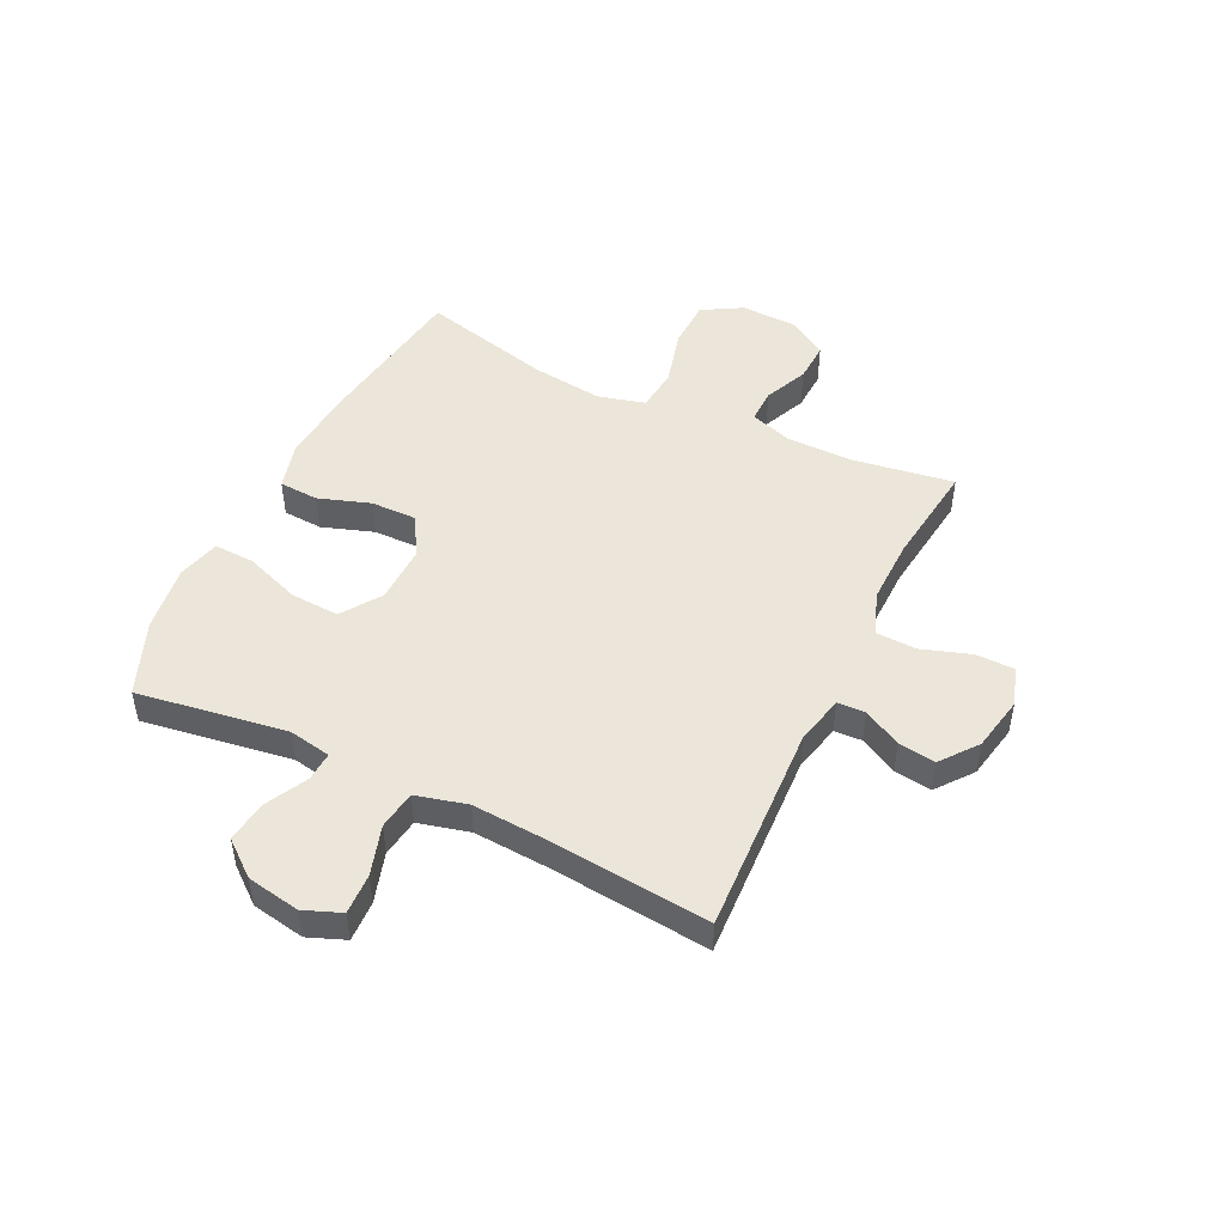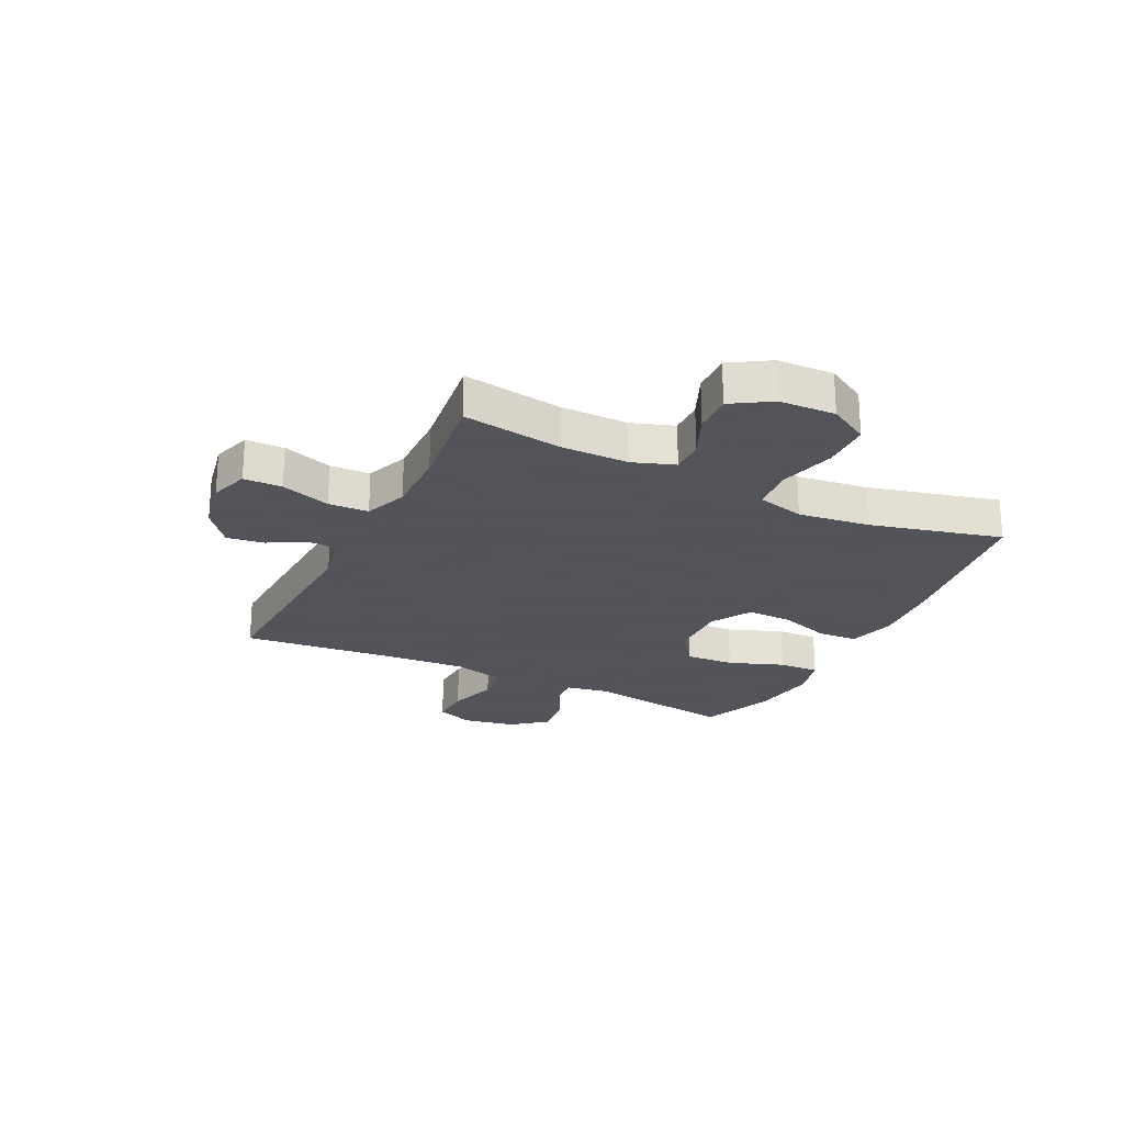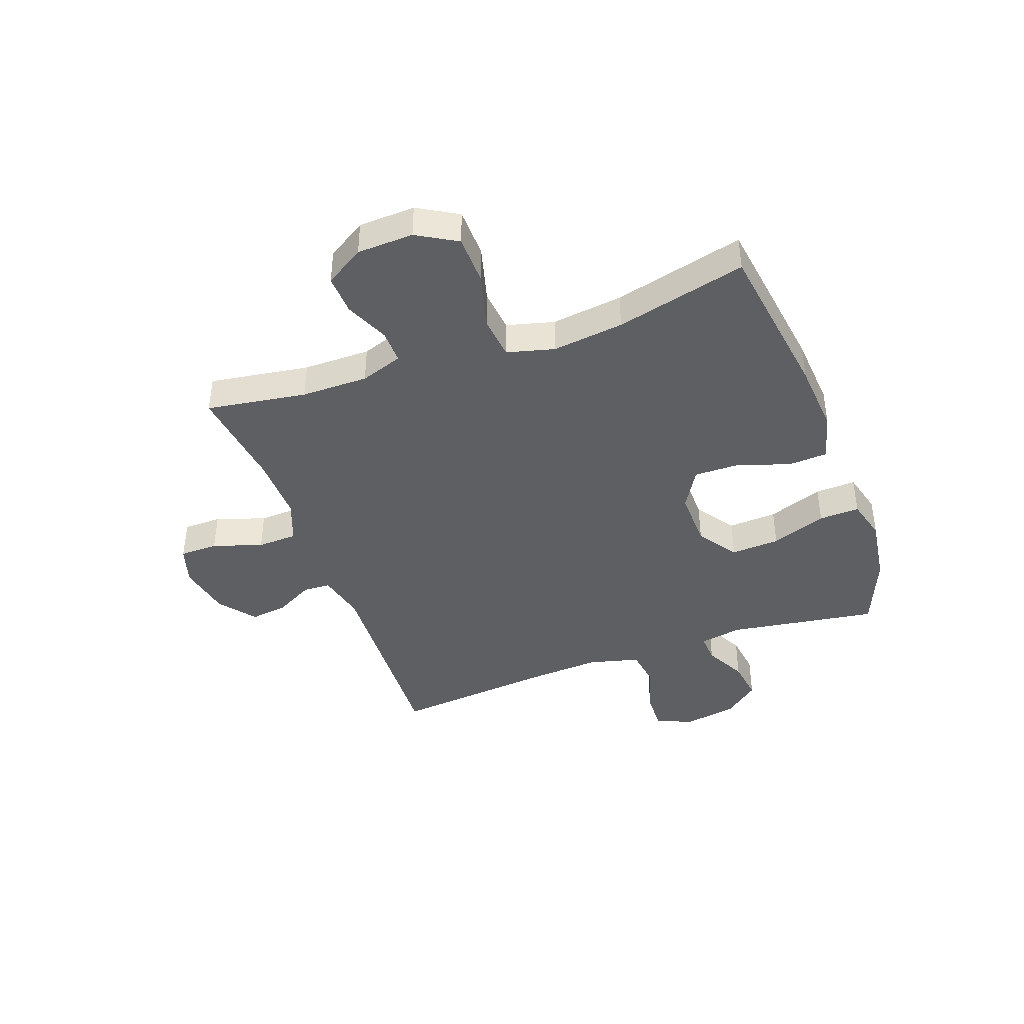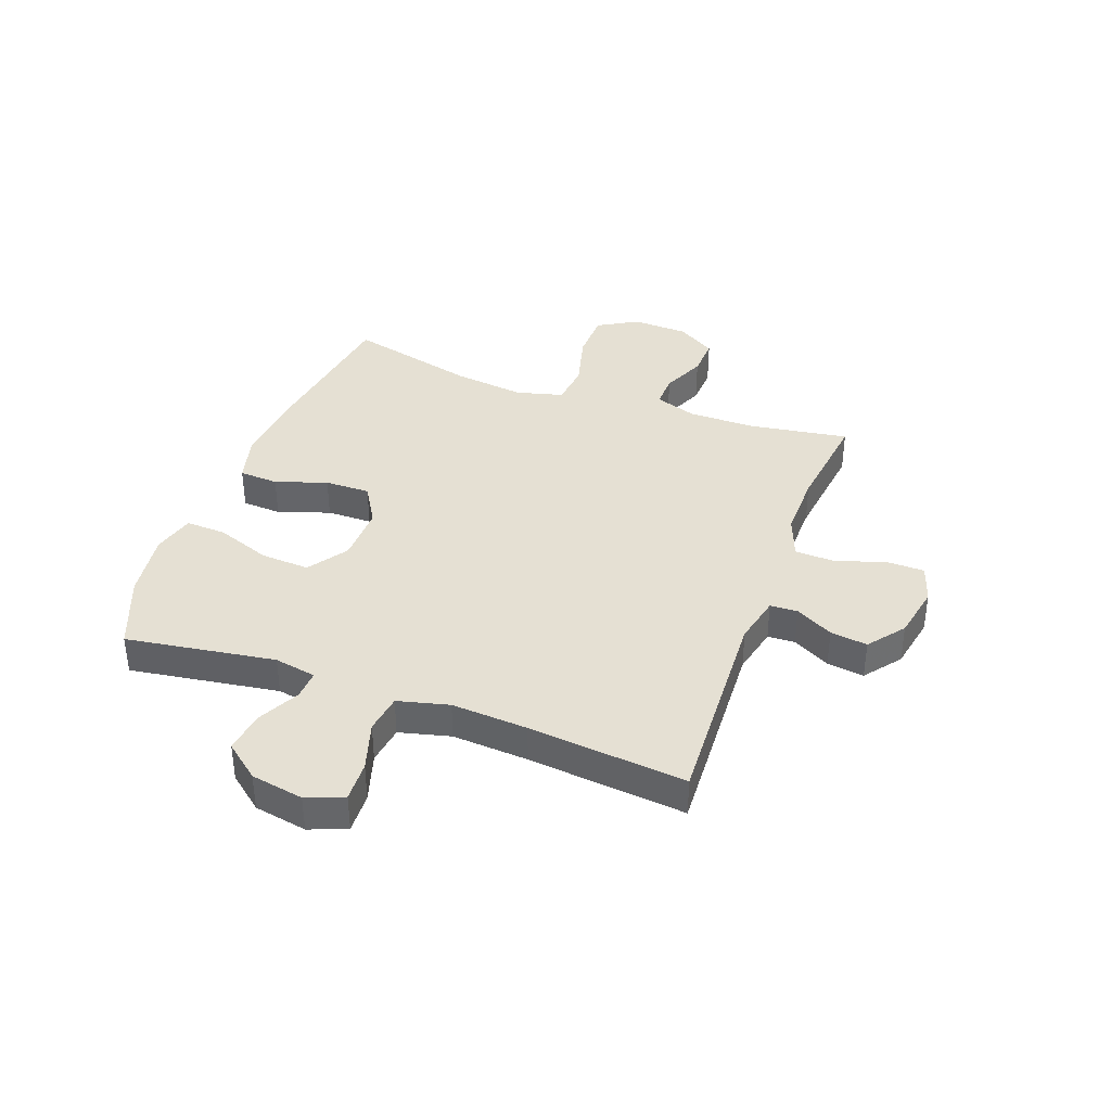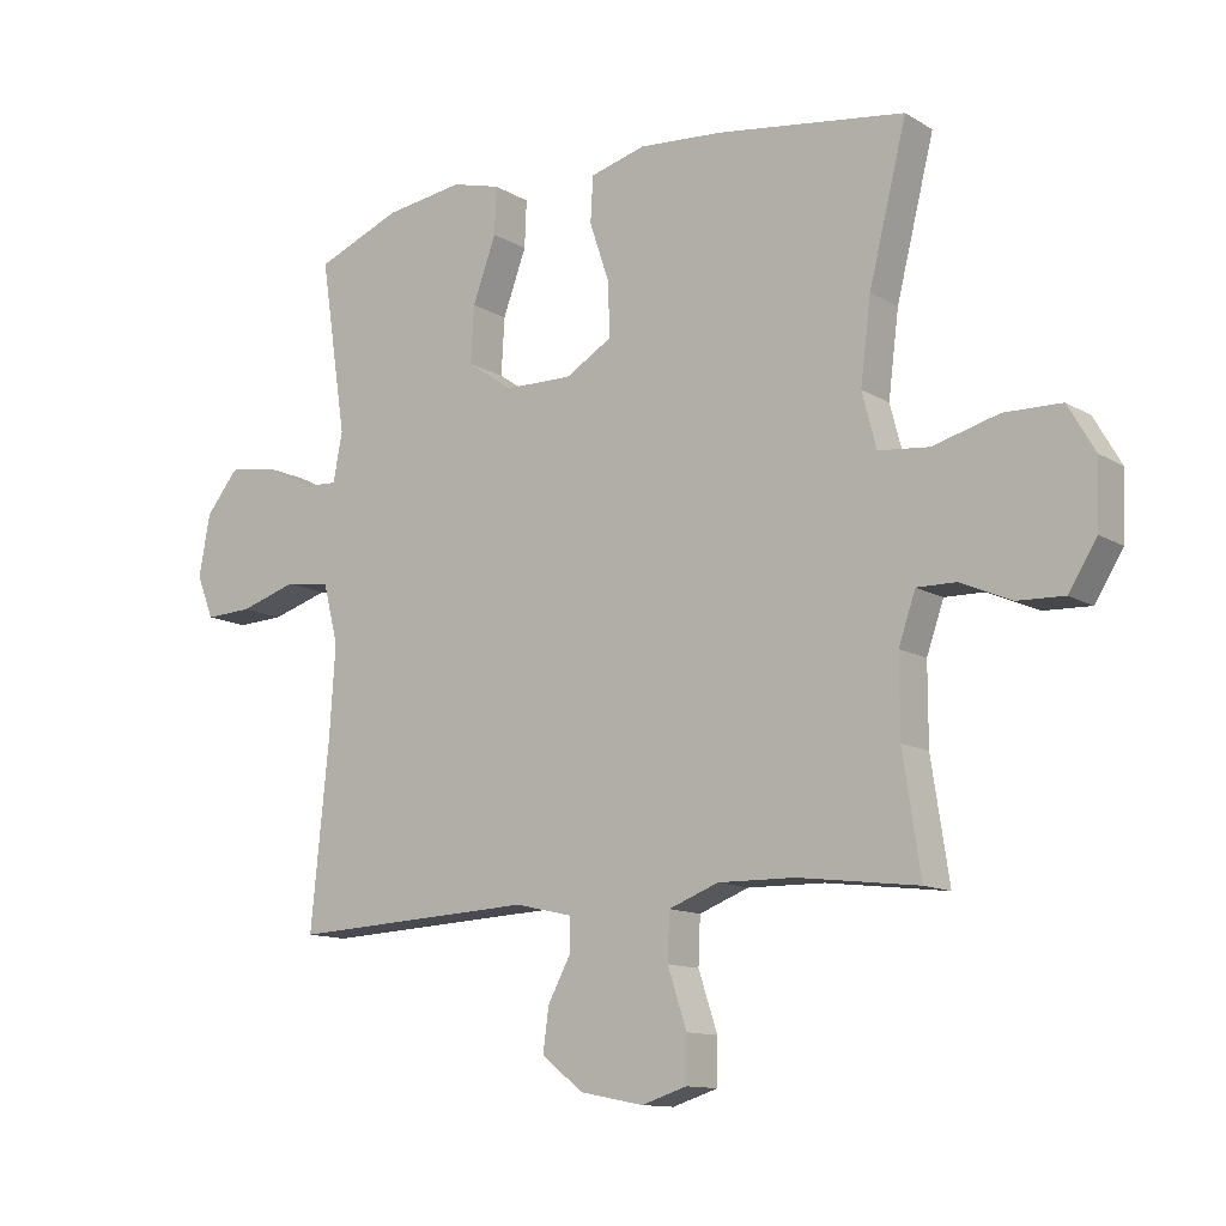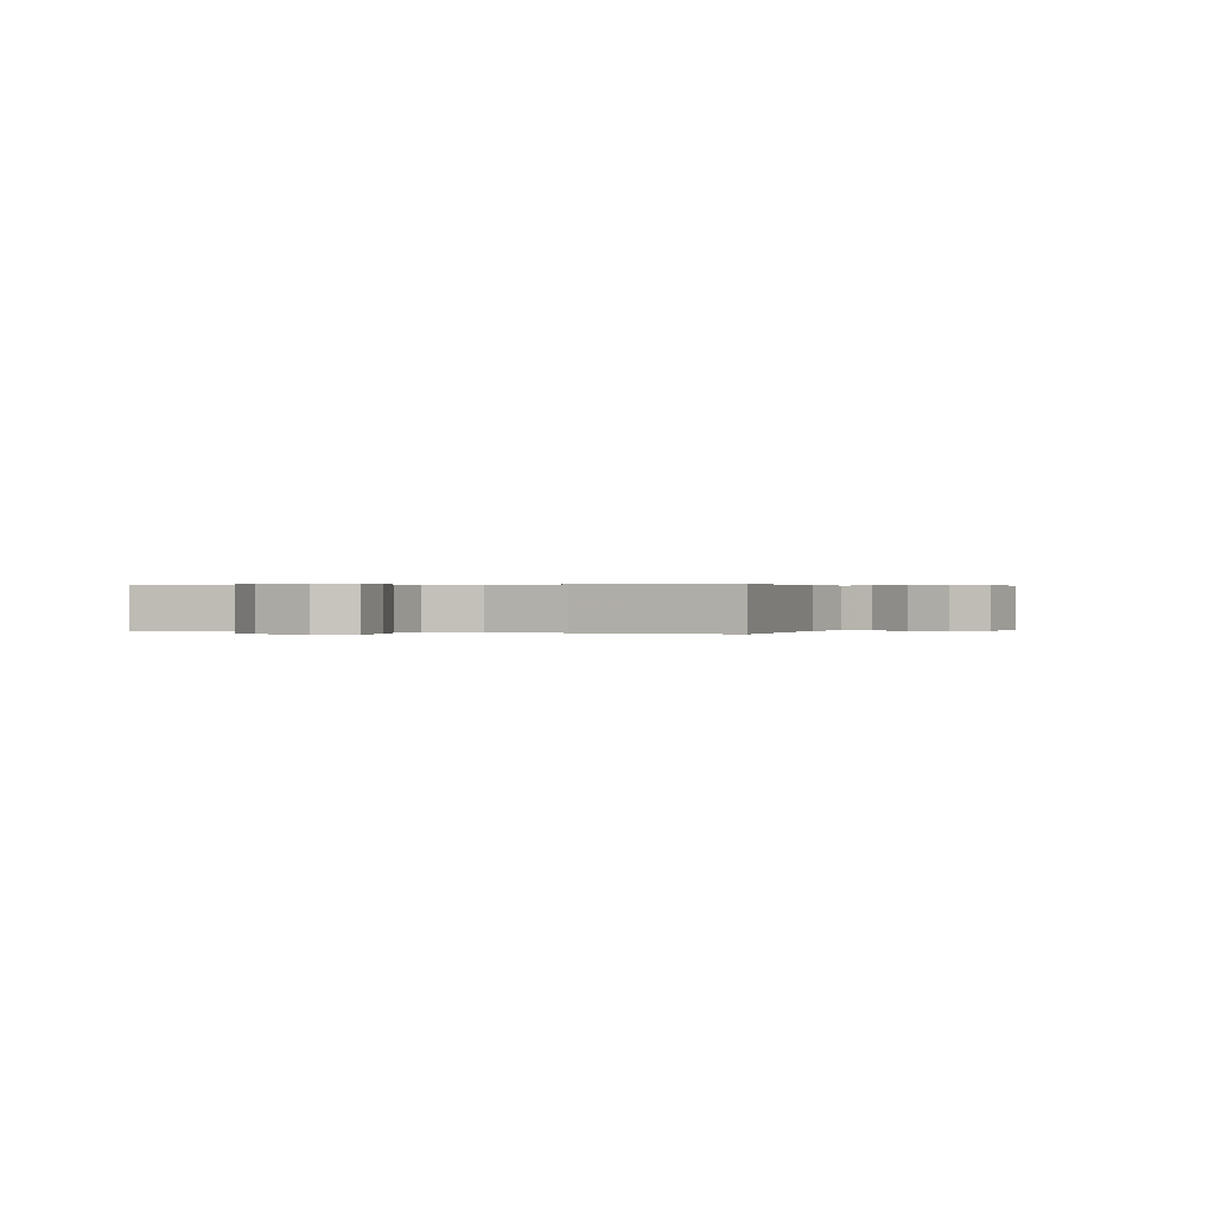
<metadata>
{"format":"obj","ext":"obj","renderer":"f3d","projection":"perspective","resolution":1024,"background":"white","views":[{"elev":48.2,"azim":115.8,"up":"+Y"},{"elev":-23.9,"azim":-116.1,"up":"+Y"},{"elev":-41.5,"azim":-70.1,"up":"+Y"},{"elev":38.2,"azim":110.1,"up":"+Y"},{"elev":-12.2,"azim":-143.8,"up":"+Z"},{"elev":0.2,"azim":111.5,"up":"+Y"}]}
</metadata>
<code>
v 0.5 0.07 0.5
v 0.46 0.07 0.234
v 0.474 0.07 0.159
v 0.526 0.07 0.162
v 0.6 0.07 0.2
v 0.674 0.07 0.21
v 0.724 0.07 0.148
v 0.741 0.07 0.054
v 0.715 0.07 -0.012
v 0.643 0.07 -0.009
v 0.555 0.07 0.018
v 0.486 0.07 0.008
v 0.463 0.07 -0.083
v 0.472 0.07 -0.219
v 0.5 0.07 -0.5
v 0.126 0.07 -0.482
v 0.039 0.07 -0.502
v 0.037 0.07 -0.551
v 0.073 0.07 -0.618
v 0.082 0.07 -0.684
v 0.018 0.07 -0.734
v -0.079 0.07 -0.753
v -0.148 0.07 -0.731
v -0.149 0.07 -0.663
v -0.12 0.07 -0.575
v -0.123 0.07 -0.504
v -0.199 0.07 -0.475
v -0.316 0.07 -0.477
v -0.5 0.07 -0.5
v -0.473 0.07 -0.322
v -0.473 0.07 -0.203
v -0.499 0.07 -0.128
v -0.559 0.07 -0.129
v -0.637 0.07 -0.163
v -0.708 0.07 -0.166
v -0.751 0.07 -0.097
v -0.755 0.07 0.003
v -0.714 0.07 0.074
v -0.626 0.07 0.076
v -0.525 0.07 0.049
v -0.448 0.07 0.057
v -0.426 0.07 0.141
v -0.442 0.07 0.268
v -0.5 0.07 0.5
v -0.212 0.07 0.541
v -0.083 0.07 0.551
v 0.002 0.07 0.528
v 0.006 0.07 0.458
v -0.025 0.07 0.366
v -0.026 0.07 0.285
v 0.045 0.07 0.243
v 0.148 0.07 0.245
v 0.218 0.07 0.293
v 0.213 0.07 0.38
v 0.177 0.07 0.478
v 0.174 0.07 0.55
v 0.249 0.07 0.57
v 0.369 0.07 0.553
v 0.5 0 0.5
v 0.46 0 0.234
v 0.474 0 0.159
v 0.526 0 0.162
v 0.6 0 0.2
v 0.674 0 0.21
v 0.724 0 0.148
v 0.741 0 0.054
v 0.715 0 -0.012
v 0.643 0 -0.009
v 0.555 0 0.018
v 0.486 0 0.008
v 0.463 0 -0.083
v 0.472 0 -0.219
v 0.5 0 -0.5
v 0.126 0 -0.482
v 0.039 0 -0.502
v 0.037 0 -0.551
v 0.073 0 -0.618
v 0.082 0 -0.684
v 0.018 0 -0.734
v -0.079 0 -0.753
v -0.148 0 -0.731
v -0.149 0 -0.663
v -0.12 0 -0.575
v -0.123 0 -0.504
v -0.199 0 -0.475
v -0.316 0 -0.477
v -0.5 0 -0.5
v -0.473 0 -0.322
v -0.473 0 -0.203
v -0.499 0 -0.128
v -0.559 0 -0.129
v -0.637 0 -0.163
v -0.708 0 -0.166
v -0.751 0 -0.097
v -0.755 0 0.003
v -0.714 0 0.074
v -0.626 0 0.076
v -0.525 0 0.049
v -0.448 0 0.057
v -0.426 0 0.141
v -0.442 0 0.268
v -0.5 0 0.5
v -0.212 0 0.541
v -0.083 0 0.551
v 0.002 0 0.528
v 0.006 0 0.458
v -0.025 0 0.366
v -0.026 0 0.285
v 0.045 0 0.243
v 0.148 0 0.245
v 0.218 0 0.293
v 0.213 0 0.38
v 0.177 0 0.478
v 0.174 0 0.55
v 0.249 0 0.57
v 0.369 0 0.553
f 57 58 1 2
f 54 55 56 57
f 53 54 57 2
f 52 53 2 3
f 51 52 3
f 46 47 48 49
f 46 49 50
f 43 44 45 46
f 42 43 46 50
f 41 42 50 51
f 37 38 39 40
f 37 40 41
f 36 37 41
f 33 34 35 36
f 32 33 36 41
f 31 32 41 51
f 28 29 30
f 27 28 30 31
f 26 27 31 51
f 22 23 24 25
f 18 19 20 21
f 17 18 21 22
f 14 15 16
f 13 14 16 17
f 12 13 17
f 8 9 10 11
f 8 11 12
f 7 8 12
f 4 5 6 7
f 3 4 7 12
f 51 3 12 17
f 25 26 51
f 17 22 25 51
f 60 59 116 115
f 115 114 113 112
f 60 115 112 111
f 61 60 111 110
f 61 110 109
f 107 106 105 104
f 108 107 104
f 104 103 102 101
f 108 104 101 100
f 109 108 100 99
f 98 97 96 95
f 99 98 95
f 99 95 94
f 94 93 92 91
f 99 94 91 90
f 109 99 90 89
f 88 87 86
f 89 88 86 85
f 109 89 85 84
f 83 82 81 80
f 79 78 77 76
f 80 79 76 75
f 74 73 72
f 75 74 72 71
f 75 71 70
f 69 68 67 66
f 70 69 66
f 70 66 65
f 65 64 63 62
f 70 65 62 61
f 75 70 61 109
f 109 84 83
f 109 83 80 75
f 1 59 60 2
f 2 60 61 3
f 3 61 62 4
f 4 62 63 5
f 5 63 64 6
f 6 64 65 7
f 7 65 66 8
f 8 66 67 9
f 9 67 68 10
f 10 68 69 11
f 11 69 70 12
f 12 70 71 13
f 13 71 72 14
f 14 72 73 15
f 15 73 74 16
f 16 74 75 17
f 17 75 76 18
f 18 76 77 19
f 19 77 78 20
f 20 78 79 21
f 21 79 80 22
f 22 80 81 23
f 23 81 82 24
f 24 82 83 25
f 25 83 84 26
f 26 84 85 27
f 27 85 86 28
f 28 86 87 29
f 29 87 88 30
f 30 88 89 31
f 31 89 90 32
f 32 90 91 33
f 33 91 92 34
f 34 92 93 35
f 35 93 94 36
f 36 94 95 37
f 37 95 96 38
f 38 96 97 39
f 39 97 98 40
f 40 98 99 41
f 41 99 100 42
f 42 100 101 43
f 43 101 102 44
f 44 102 103 45
f 45 103 104 46
f 46 104 105 47
f 47 105 106 48
f 48 106 107 49
f 49 107 108 50
f 50 108 109 51
f 51 109 110 52
f 52 110 111 53
f 53 111 112 54
f 54 112 113 55
f 55 113 114 56
f 56 114 115 57
f 57 115 116 58
f 58 116 59 1

</code>
